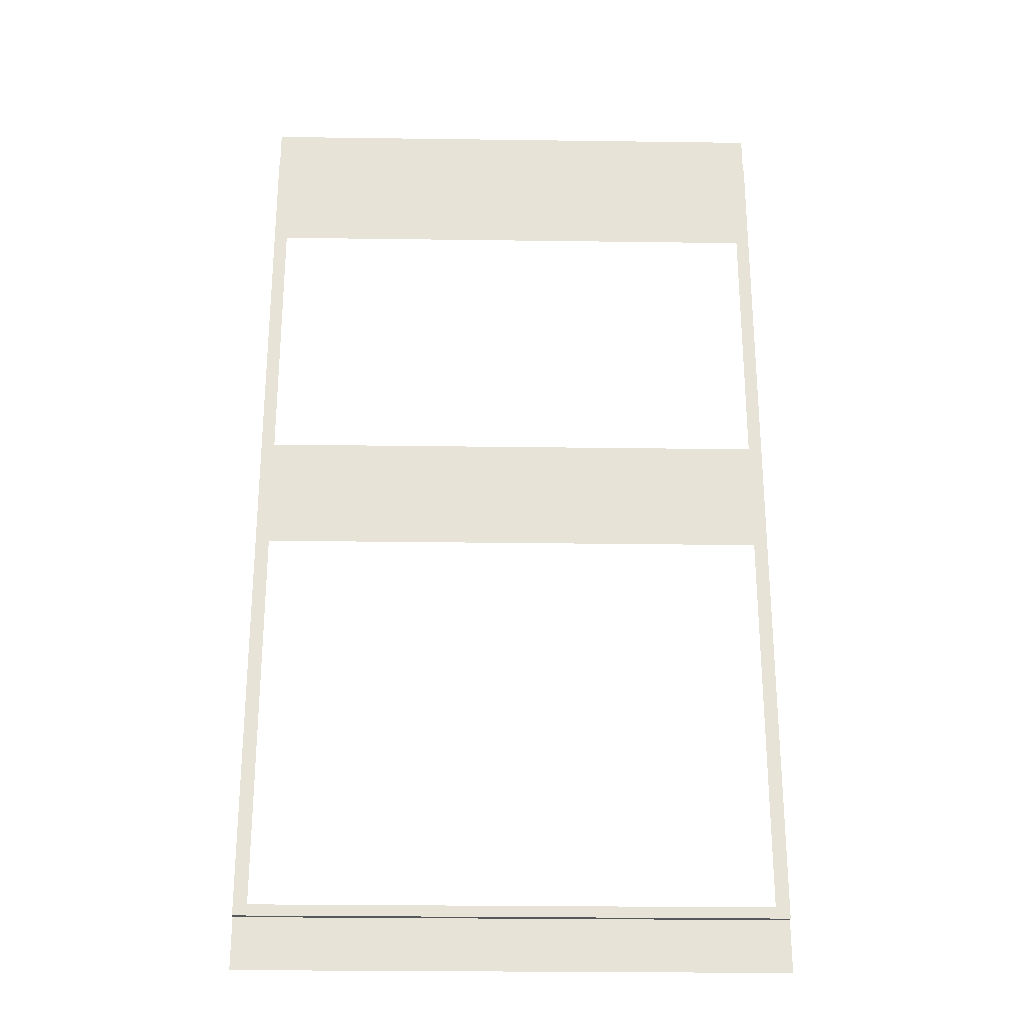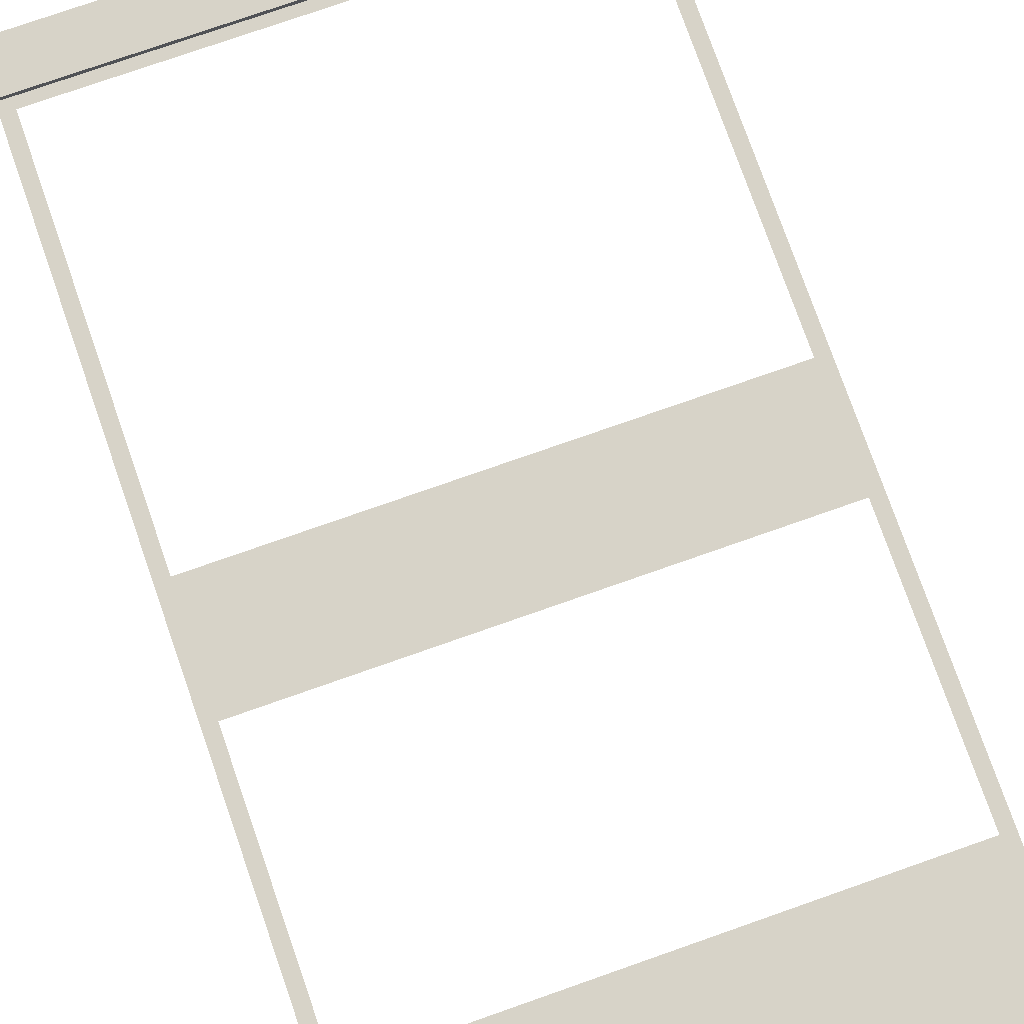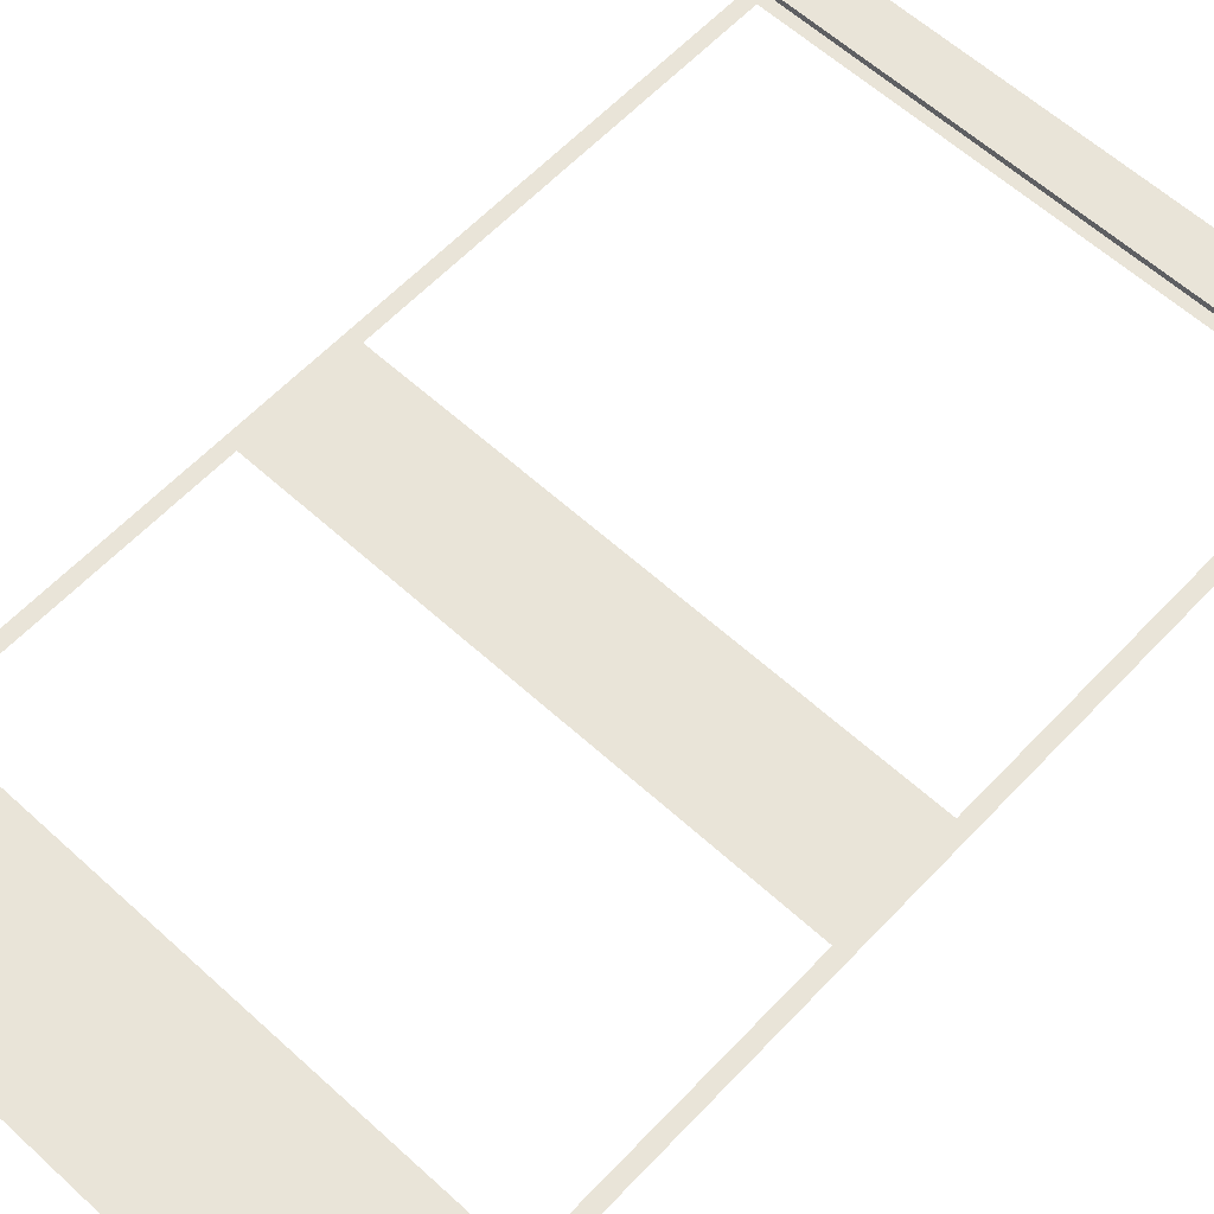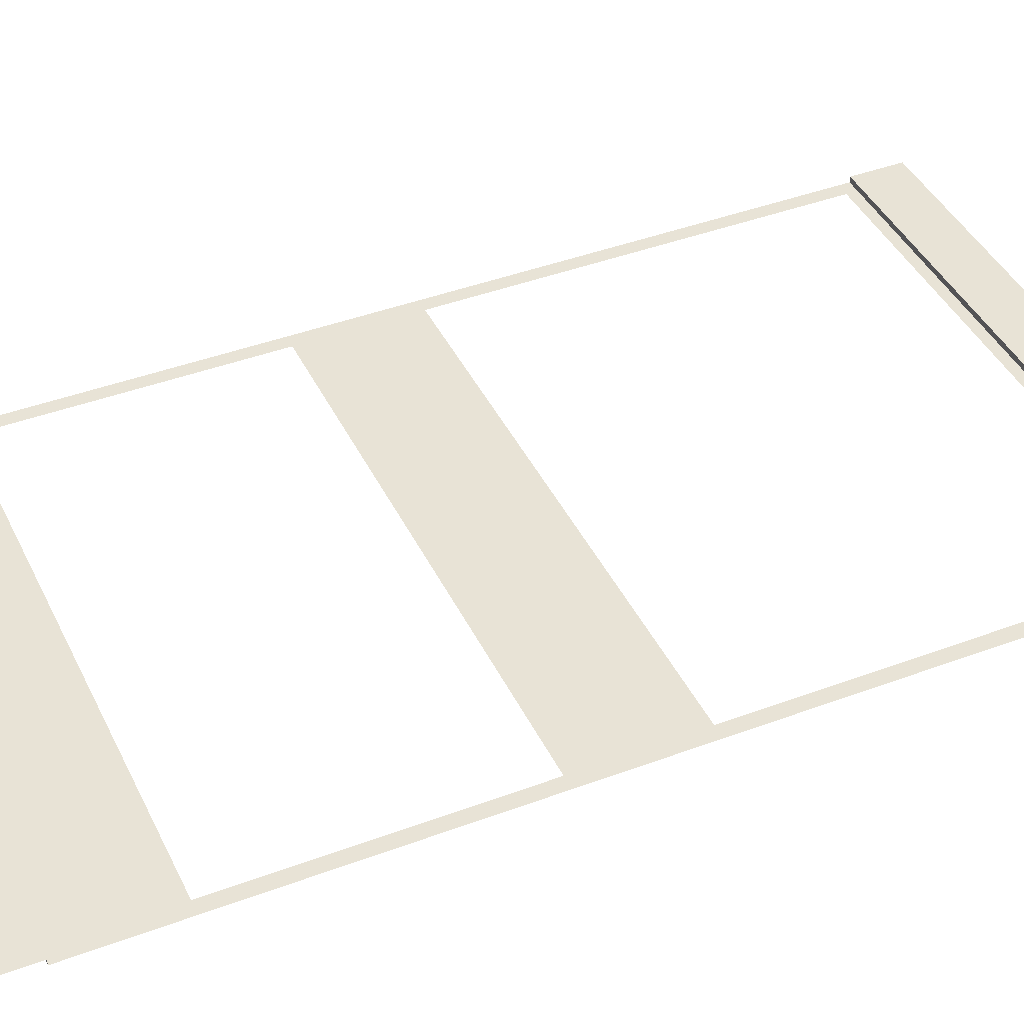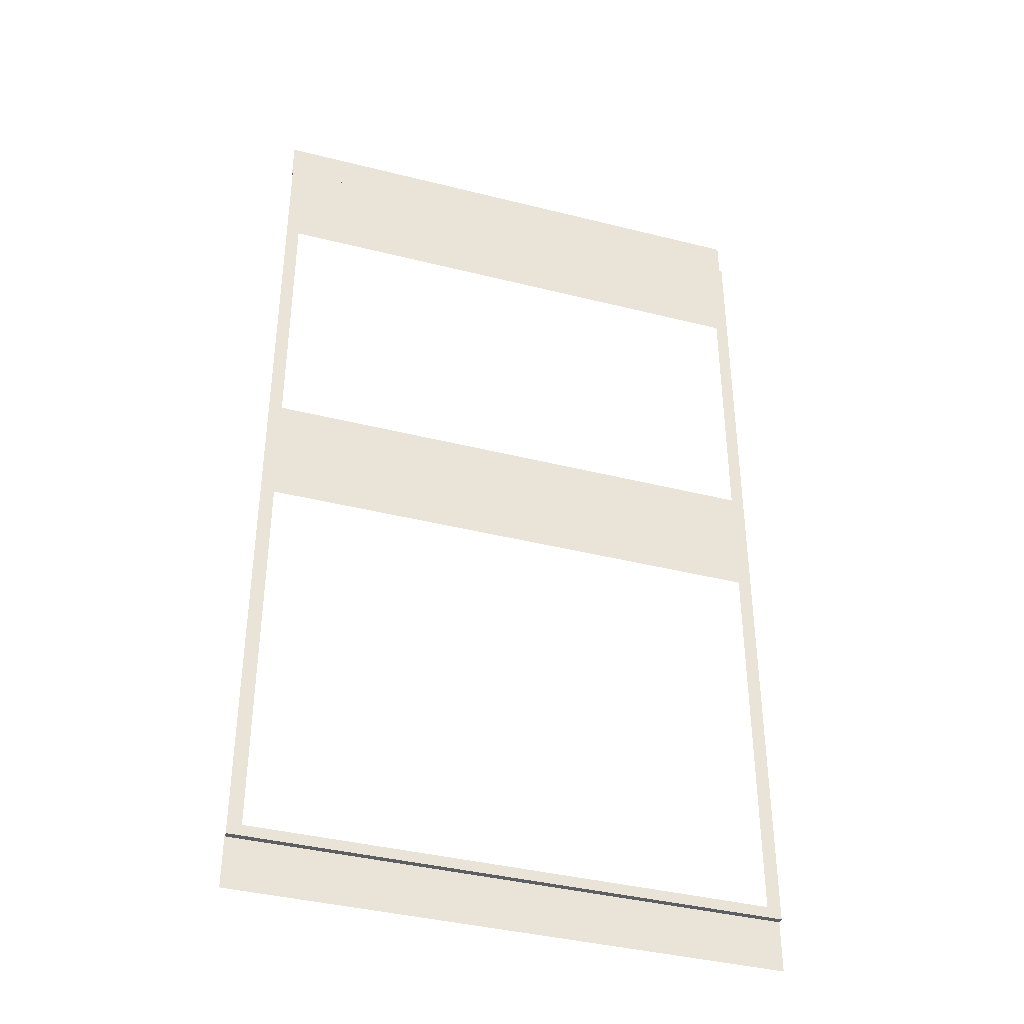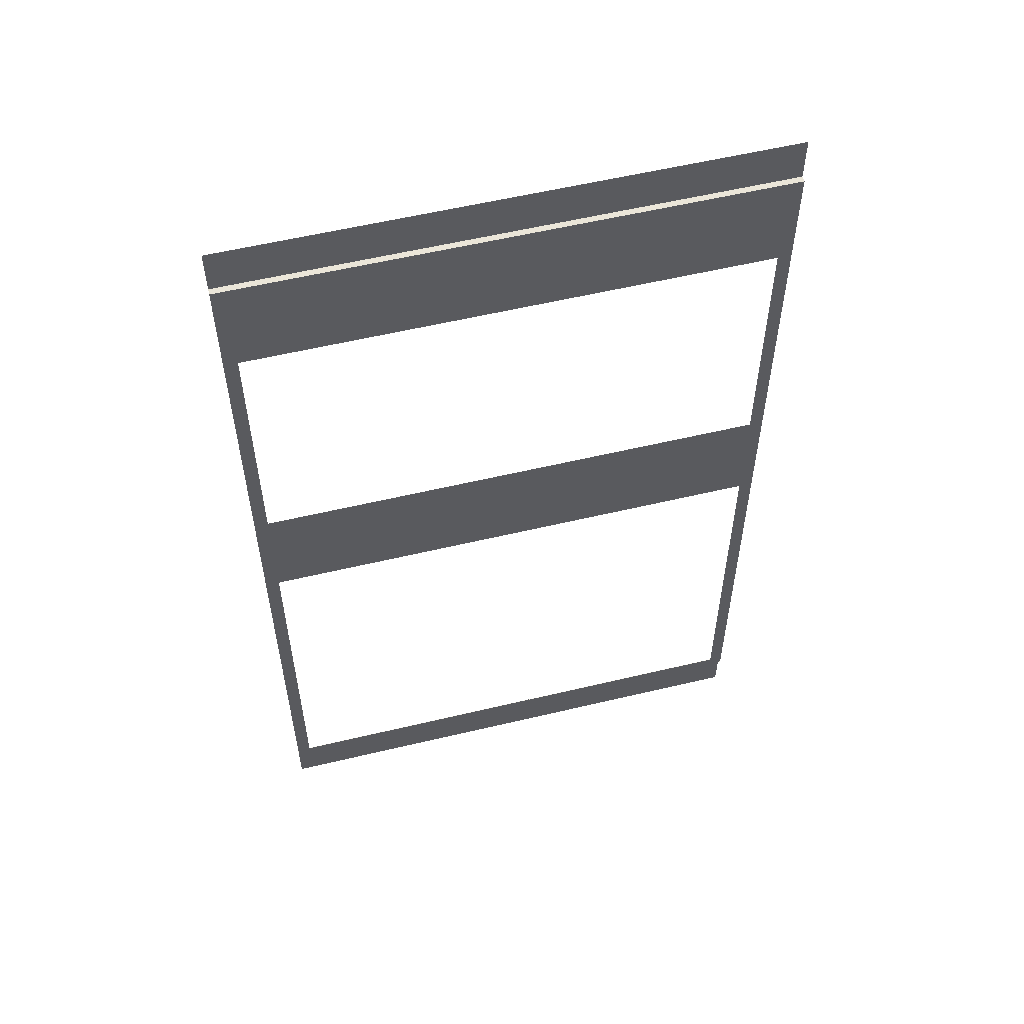
<metadata>
{"format":"obj","ext":"obj","renderer":"f3d","projection":"perspective","resolution":1024,"background":"white","views":[{"elev":-26.8,"azim":178.8,"up":"+Y"},{"elev":77.2,"azim":160.7,"up":"+Z"},{"elev":60.4,"azim":-137.0,"up":"+Z"},{"elev":41.9,"azim":-114.3,"up":"+Z"},{"elev":-39.2,"azim":162.5,"up":"+Y"},{"elev":56.8,"azim":166.0,"up":"+Y"}]}
</metadata>
<code>
v 2e-06 8.417 0
v 5 8.417 0
v 5 0.2061 0
v 2e-06 0.2061 0
v 5 8.417 0.05487
v 4e-06 8.417 0.05488
v 5 8.829 0.05487
v 2e-06 8.829 0.05488
v 5 8.417 0
v 4e-06 8.417 0
v 5 -0.2707 0.05487
v 4e-06 -0.2707 0.05488
v 5 0.2061 0.05487
v 2e-06 0.2061 0.05488
v 4.872 0.3077 0
v 4.872 3.927 0
v 0.1283 3.927 0
v 0.1283 0.3077 0
v 2e-06 4.055 0
v 5 4.055 0
v 4.874 4.994 0
v 4.874 7.477 0
v 0.1258 7.477 0
v 0.1258 4.994 0
v 2e-06 4.825 0
v 5 4.825 0
v 2e-06 7.617 0
v 5 7.617 0
f 6 5 7 8
f 5 6 10 9
f 12 11 13 14
f 14 13 3 4
f 4 3 15 18
f 19 4 18 17
f 20 19 17 16
f 3 20 16 15
f 27 28 2 1
f 25 26 21 24
f 26 25 19 20
f 27 25 24 23
f 28 27 23 22
f 26 28 22 21

</code>
